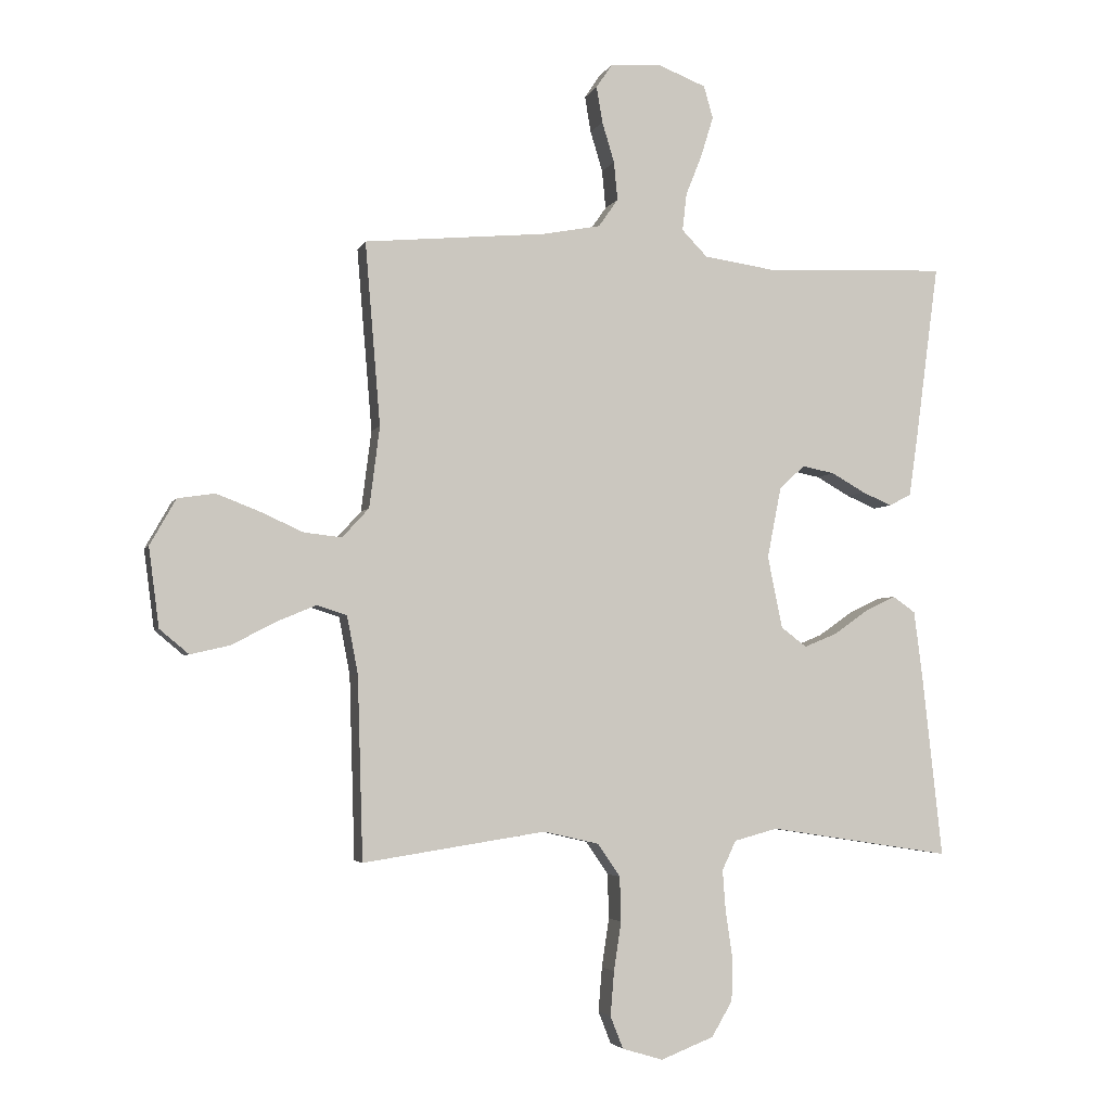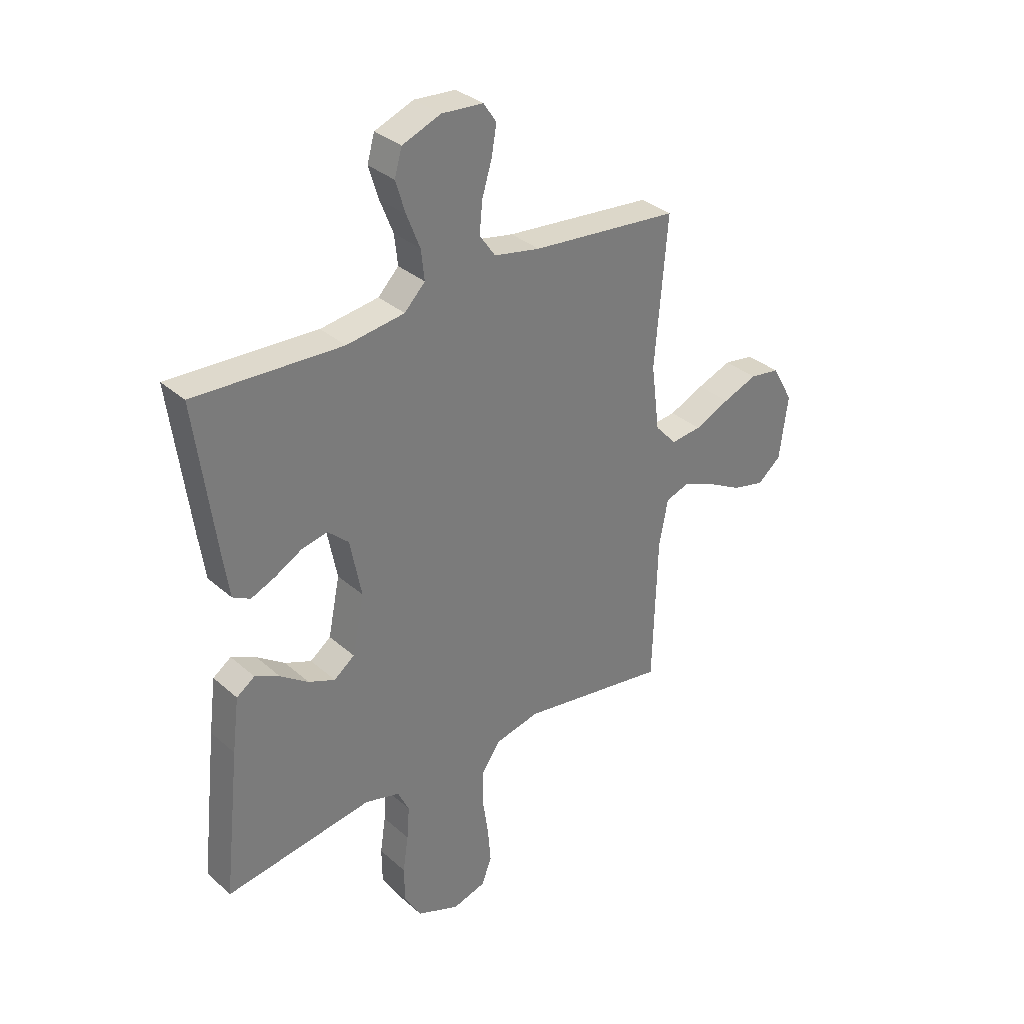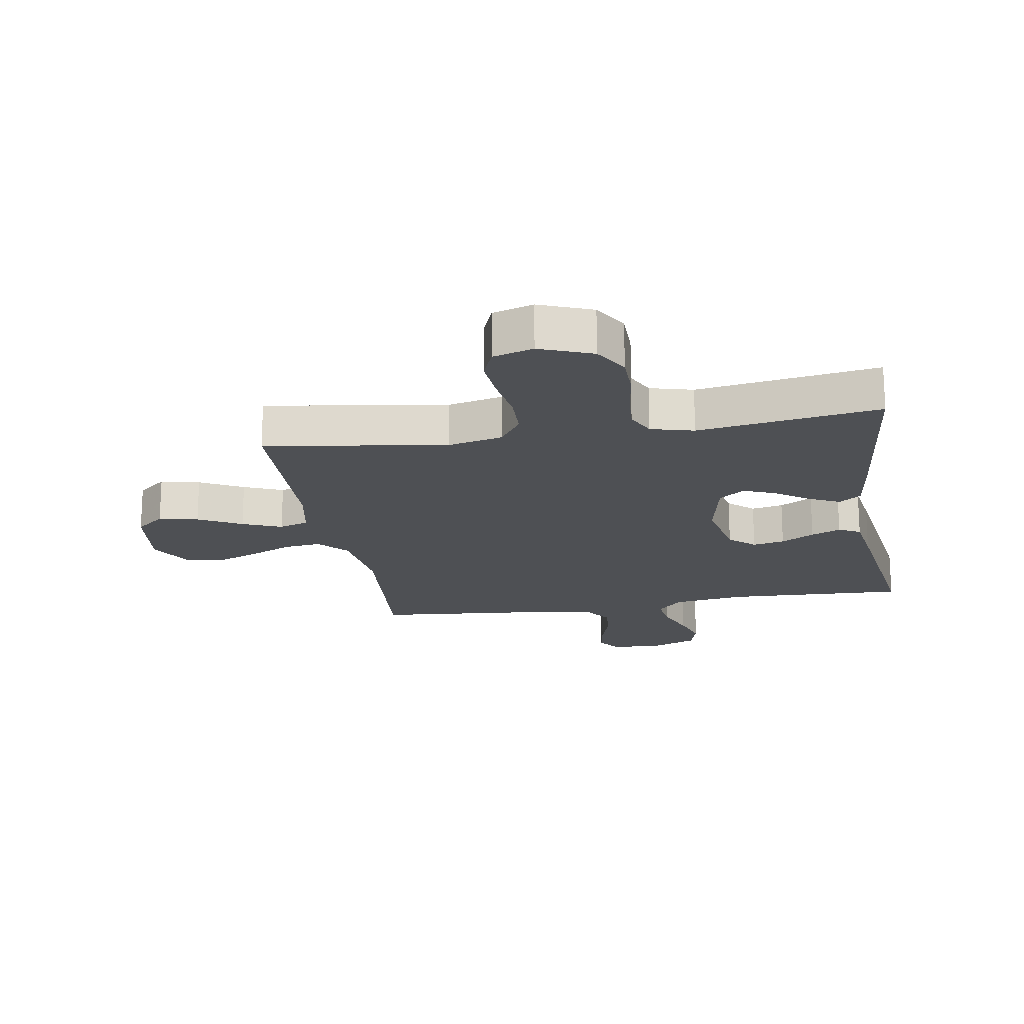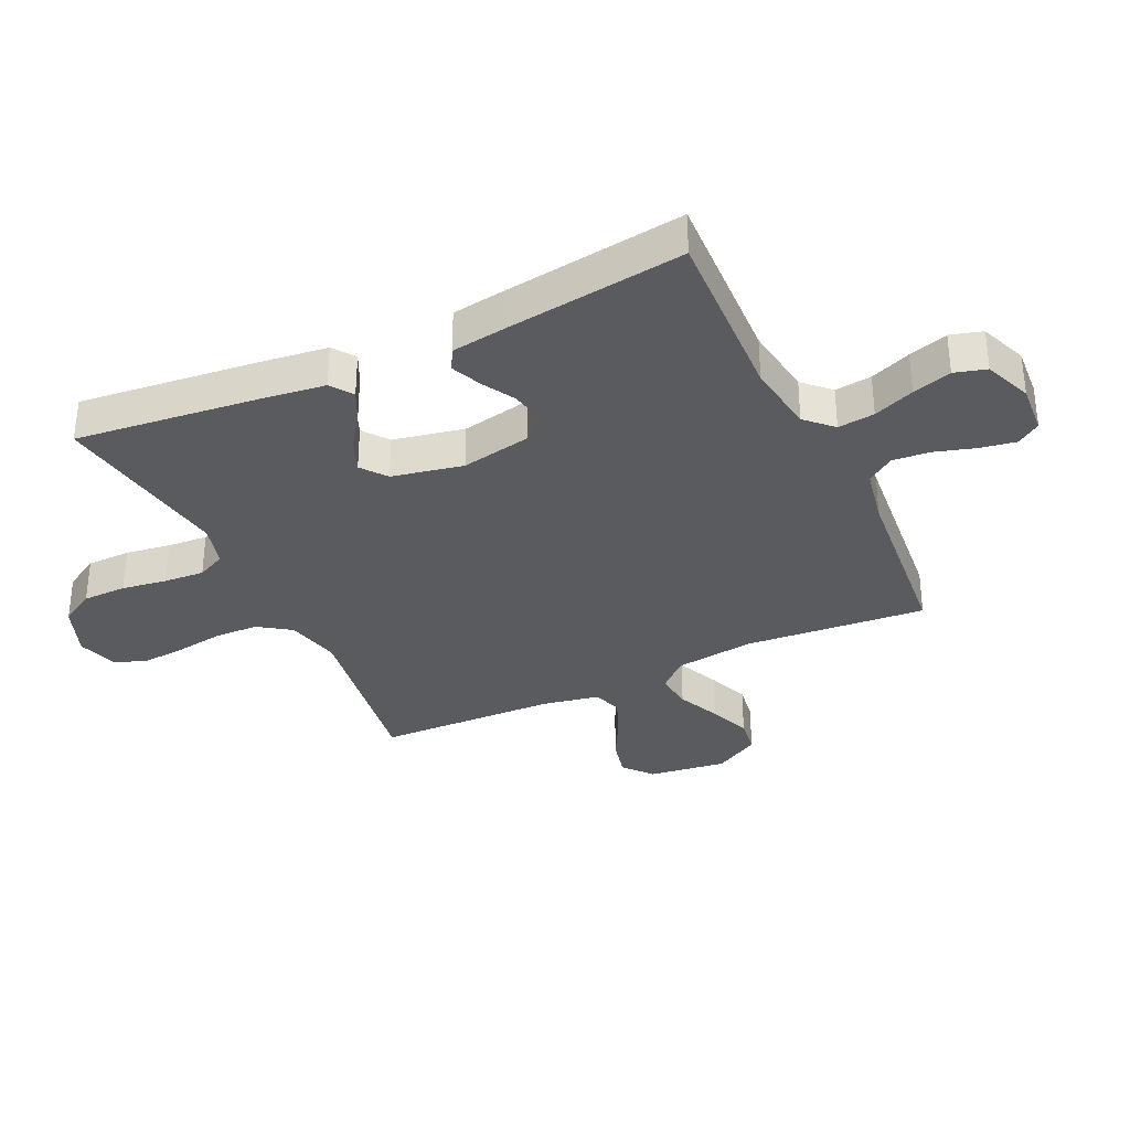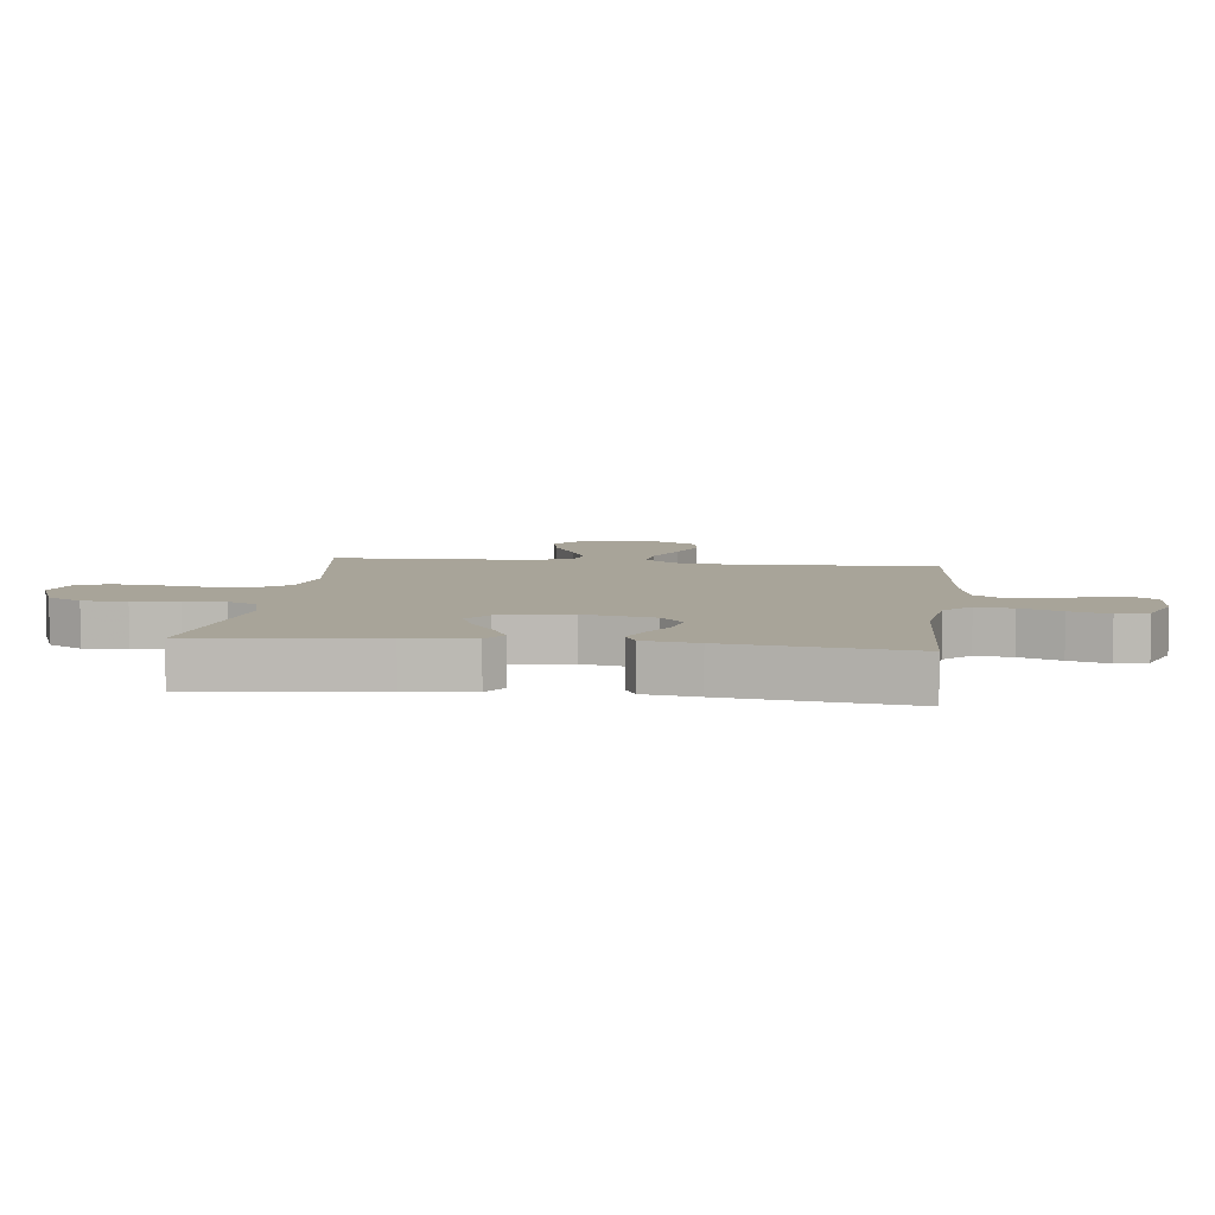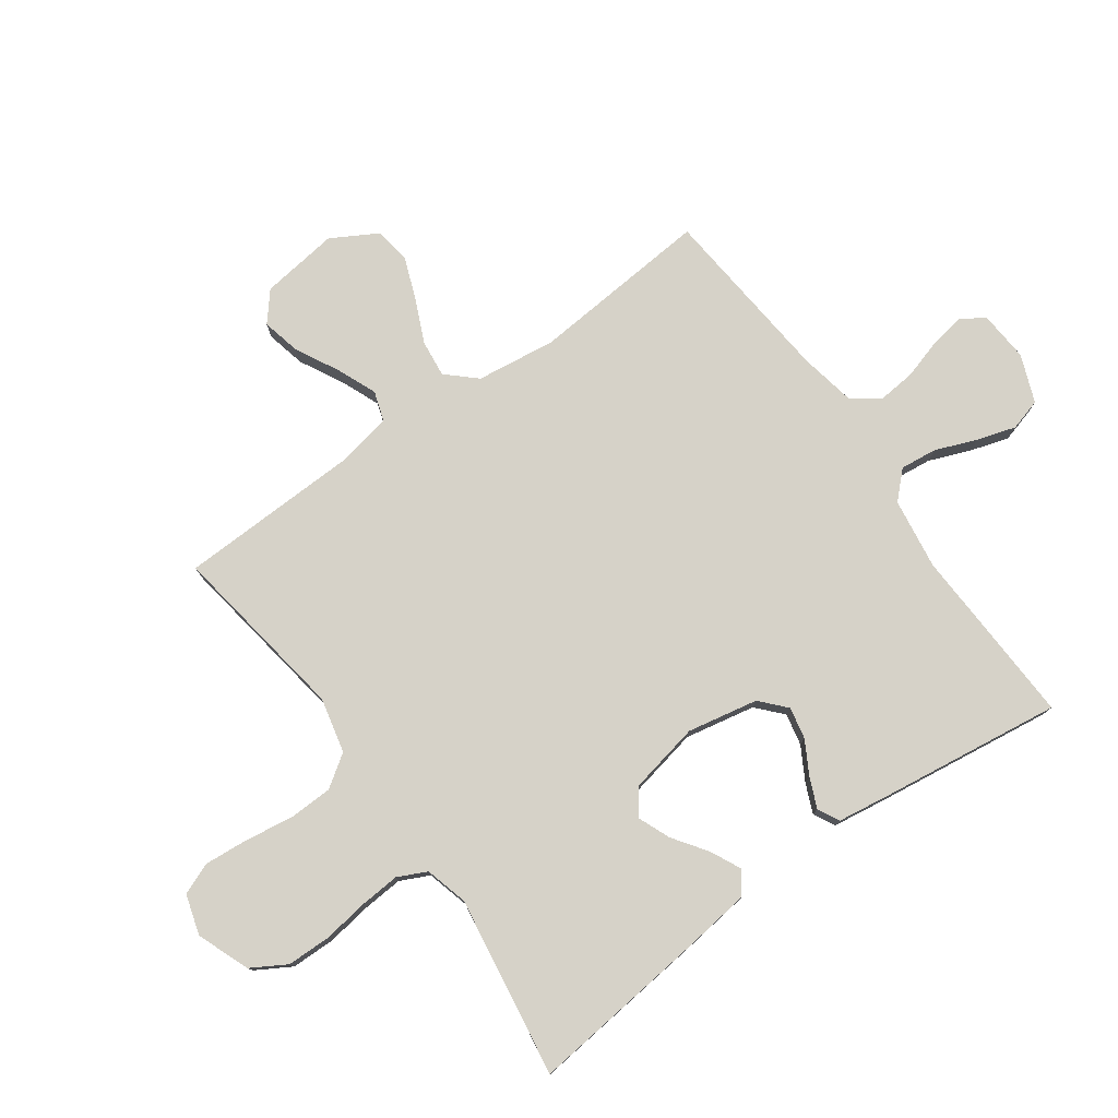
<metadata>
{"format":"obj","ext":"obj","renderer":"f3d","projection":"perspective","resolution":1024,"background":"white","views":[{"elev":-3.7,"azim":164.6,"up":"+Z"},{"elev":33.2,"azim":-39.9,"up":"+Z"},{"elev":-18.7,"azim":-170.5,"up":"+Y"},{"elev":-33.5,"azim":-64.8,"up":"+Y"},{"elev":7.1,"azim":-83.1,"up":"+Y"},{"elev":77.7,"azim":-125.6,"up":"+Y"}]}
</metadata>
<code>
v -0.5 0.07 0.5
v -0.2 0.07 0.487
v -0.082 0.07 0.504
v -0.04 0.07 0.547
v -0.047 0.07 0.608
v -0.074 0.07 0.676
v -0.094 0.07 0.741
v -0.079 0.07 0.794
v 0 0.07 0.825
v 0.084 0.07 0.819
v 0.11 0.07 0.78
v 0.1 0.07 0.721
v 0.08 0.07 0.655
v 0.074 0.07 0.592
v 0.106 0.07 0.546
v 0.2 0.07 0.528
v 0.5 0.07 0.5
v 0.475 0.07 0.2
v 0.492 0.07 0.067
v 0.536 0.07 0.019
v 0.598 0.07 0.026
v 0.669 0.07 0.058
v 0.739 0.07 0.085
v 0.8 0.07 0.076
v 0.843 0.07 0
v 0.826 0.07 -0.13
v 0.778 0.07 -0.17
v 0.713 0.07 -0.155
v 0.641 0.07 -0.117
v 0.576 0.07 -0.09
v 0.527 0.07 -0.106
v 0.509 0.07 -0.2
v 0.5 0.07 -0.5
v 0.2 0.07 -0.454
v 0.109 0.07 -0.475
v 0.072 0.07 -0.529
v 0.07 0.07 -0.602
v 0.082 0.07 -0.682
v 0.088 0.07 -0.755
v 0.067 0.07 -0.808
v 0 0.07 -0.828
v -0.087 0.07 -0.794
v -0.121 0.07 -0.736
v -0.122 0.07 -0.663
v -0.111 0.07 -0.588
v -0.106 0.07 -0.521
v -0.129 0.07 -0.473
v -0.2 0.07 -0.454
v -0.5 0.07 -0.5
v -0.467 0.07 -0.2
v -0.453 0.07 -0.09
v -0.416 0.07 -0.064
v -0.366 0.07 -0.088
v -0.309 0.07 -0.128
v -0.255 0.07 -0.15
v -0.213 0.07 -0.118
v -0.189 0.07 0
v -0.212 0.07 0.117
v -0.254 0.07 0.155
v -0.307 0.07 0.144
v -0.362 0.07 0.113
v -0.411 0.07 0.092
v -0.447 0.07 0.111
v -0.46 0.07 0.2
v -0.5 0 0.5
v -0.2 0 0.487
v -0.082 0 0.504
v -0.04 0 0.547
v -0.047 0 0.608
v -0.074 0 0.676
v -0.094 0 0.741
v -0.079 0 0.794
v 0 0 0.825
v 0.084 0 0.819
v 0.11 0 0.78
v 0.1 0 0.721
v 0.08 0 0.655
v 0.074 0 0.592
v 0.106 0 0.546
v 0.2 0 0.528
v 0.5 0 0.5
v 0.475 0 0.2
v 0.492 0 0.067
v 0.536 0 0.019
v 0.598 0 0.026
v 0.669 0 0.058
v 0.739 0 0.085
v 0.8 0 0.076
v 0.843 0 0
v 0.826 0 -0.13
v 0.778 0 -0.17
v 0.713 0 -0.155
v 0.641 0 -0.117
v 0.576 0 -0.09
v 0.527 0 -0.106
v 0.509 0 -0.2
v 0.5 0 -0.5
v 0.2 0 -0.454
v 0.109 0 -0.475
v 0.072 0 -0.529
v 0.07 0 -0.602
v 0.082 0 -0.682
v 0.088 0 -0.755
v 0.067 0 -0.808
v 0 0 -0.828
v -0.087 0 -0.794
v -0.121 0 -0.736
v -0.122 0 -0.663
v -0.111 0 -0.588
v -0.106 0 -0.521
v -0.129 0 -0.473
v -0.2 0 -0.454
v -0.5 0 -0.5
v -0.467 0 -0.2
v -0.453 0 -0.09
v -0.416 0 -0.064
v -0.366 0 -0.088
v -0.309 0 -0.128
v -0.255 0 -0.15
v -0.213 0 -0.118
v -0.189 0 0
v -0.212 0 0.117
v -0.254 0 0.155
v -0.307 0 0.144
v -0.362 0 0.113
v -0.411 0 0.092
v -0.447 0 0.111
v -0.46 0 0.2
f 63 64 1 2
f 60 61 62 63
f 60 63 2 3
f 59 60 3 4
f 58 59 4
f 57 58 4
f 56 57 4
f 51 52 53 54
f 51 54 55
f 48 49 50 51
f 47 48 51 55
f 46 47 55 56
f 42 43 44 45
f 42 45 46
f 41 42 46
f 37 38 39 40
f 37 40 41 46
f 32 33 34
f 31 32 34 35
f 26 27 28 29
f 26 29 30
f 25 26 30
f 24 25 30 31
f 21 22 23 24
f 16 17 18
f 15 16 18 19
f 10 11 12 13
f 10 13 14
f 9 10 14
f 8 9 14
f 5 6 7 8
f 5 8 14 15
f 37 46 56 4
f 21 24 31
f 20 21 31 35
f 19 20 35
f 4 5 15 19
f 4 19 35
f 36 37 4
f 4 35 36
f 66 65 128 127
f 127 126 125 124
f 67 66 127 124
f 68 67 124 123
f 68 123 122
f 68 122 121
f 68 121 120
f 118 117 116 115
f 119 118 115
f 115 114 113 112
f 119 115 112 111
f 120 119 111 110
f 109 108 107 106
f 110 109 106
f 110 106 105
f 104 103 102 101
f 110 105 104 101
f 98 97 96
f 99 98 96 95
f 93 92 91 90
f 94 93 90
f 94 90 89
f 95 94 89 88
f 88 87 86 85
f 82 81 80
f 83 82 80 79
f 77 76 75 74
f 78 77 74
f 78 74 73
f 78 73 72
f 72 71 70 69
f 79 78 72 69
f 68 120 110 101
f 95 88 85
f 99 95 85 84
f 99 84 83
f 83 79 69 68
f 99 83 68
f 68 101 100
f 100 99 68
f 1 65 66 2
f 2 66 67 3
f 3 67 68 4
f 4 68 69 5
f 5 69 70 6
f 6 70 71 7
f 7 71 72 8
f 8 72 73 9
f 9 73 74 10
f 10 74 75 11
f 11 75 76 12
f 12 76 77 13
f 13 77 78 14
f 14 78 79 15
f 15 79 80 16
f 16 80 81 17
f 17 81 82 18
f 18 82 83 19
f 19 83 84 20
f 20 84 85 21
f 21 85 86 22
f 22 86 87 23
f 23 87 88 24
f 24 88 89 25
f 25 89 90 26
f 26 90 91 27
f 27 91 92 28
f 28 92 93 29
f 29 93 94 30
f 30 94 95 31
f 31 95 96 32
f 32 96 97 33
f 33 97 98 34
f 34 98 99 35
f 35 99 100 36
f 36 100 101 37
f 37 101 102 38
f 38 102 103 39
f 39 103 104 40
f 40 104 105 41
f 41 105 106 42
f 42 106 107 43
f 43 107 108 44
f 44 108 109 45
f 45 109 110 46
f 46 110 111 47
f 47 111 112 48
f 48 112 113 49
f 49 113 114 50
f 50 114 115 51
f 51 115 116 52
f 52 116 117 53
f 53 117 118 54
f 54 118 119 55
f 55 119 120 56
f 56 120 121 57
f 57 121 122 58
f 58 122 123 59
f 59 123 124 60
f 60 124 125 61
f 61 125 126 62
f 62 126 127 63
f 63 127 128 64
f 64 128 65 1

</code>
